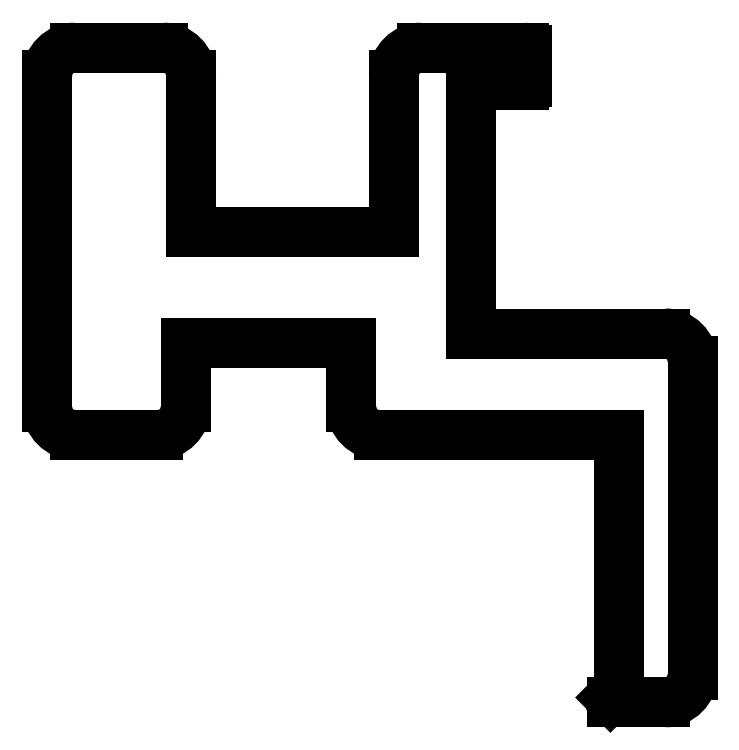
<metadata>
{"format":"dxf","ext":"dxf","renderer":"ezdxf+matplotlib","layout":"modelspace","background":"white","min_lineweight":24,"dpi":150}
</metadata>
<code>
0
SECTION
2
ENTITIES
0
ARC
8
0
10
512.1
20
433.2
30
0
40
0.3
50
135
51
270
0
LINE
8
0
10
517.8
20
432.9
30
0
11
512.1
21
432.9
31
0
0
LINE
8
0
10
511.9
20
433.4
30
0
11
512.8
21
434.3
31
0
0
ARC
8
0
10
517.8
20
435.9
30
0
40
3
50
270
51
0
0
LINE
8
0
10
512.8
20
434.3
30
0
11
512.8
21
461.9
31
0
0
LINE
8
0
10
520.8
20
469.9
30
0
11
520.8
21
435.9
31
0
0
LINE
8
0
10
512.8
20
461.9
30
0
11
486.8
21
461.9
31
0
0
ARC
8
0
10
517.8
20
469.9
30
0
40
3
50
0
51
90
0
ARC
8
0
10
486.8
20
464.9
30
0
40
3
50
180
51
270
0
LINE
8
0
10
517.8
20
472.9
30
0
11
496.8
21
472.9
31
0
0
LINE
8
0
10
483.8
20
464.9
30
0
11
483.8
21
471.9
31
0
0
LINE
8
0
10
496.8
20
472.9
30
0
11
496.8
21
499.9
31
0
0
LINE
8
0
10
483.8
20
471.9
30
0
11
465.8
21
471.9
31
0
0
LINE
8
0
10
502.5
20
499.9
30
0
11
496.8
21
499.9
31
0
0
LINE
8
0
10
465.8
20
471.9
30
0
11
465.8
21
464.9
31
0
0
ARC
8
0
10
502.5
20
500.2
30
0
40
0.3
50
270
51
0
0
ARC
8
0
10
462.8
20
464.9
30
0
40
3
50
270
51
0
0
LINE
8
0
10
502.8
20
500.2
30
0
11
502.8
21
503.6
31
0
0
LINE
8
0
10
462.8
20
461.9
30
0
11
453.8
21
461.9
31
0
0
ARC
8
0
10
502.5
20
503.6
30
0
40
0.3
50
0
51
90
0
ARC
8
0
10
453.8
20
464.9
30
0
40
3
50
180
51
270
0
LINE
8
0
10
491.4
20
503.9
30
0
11
502.5
21
503.9
31
0
0
LINE
8
0
10
450.8
20
464.9
30
0
11
450.8
21
500.9
31
0
0
ARC
8
0
10
491.4
20
500.9
30
0
40
3
50
90
51
180
0
ARC
8
0
10
453.8
20
500.9
30
0
40
3
50
90
51
180
0
LINE
8
0
10
488.4
20
483.9
30
0
11
488.4
21
500.9
31
0
0
LINE
8
0
10
453.8
20
503.9
30
0
11
463.4
21
503.9
31
0
0
LINE
8
0
10
466.4
20
483.9
30
0
11
488.4
21
483.9
31
0
0
ARC
8
0
10
463.4
20
500.9
30
0
40
3
50
0
51
90
0
LINE
8
0
10
466.4
20
500.9
30
0
11
466.4
21
483.9
31
0
0
ENDSEC
0
EOF

</code>
